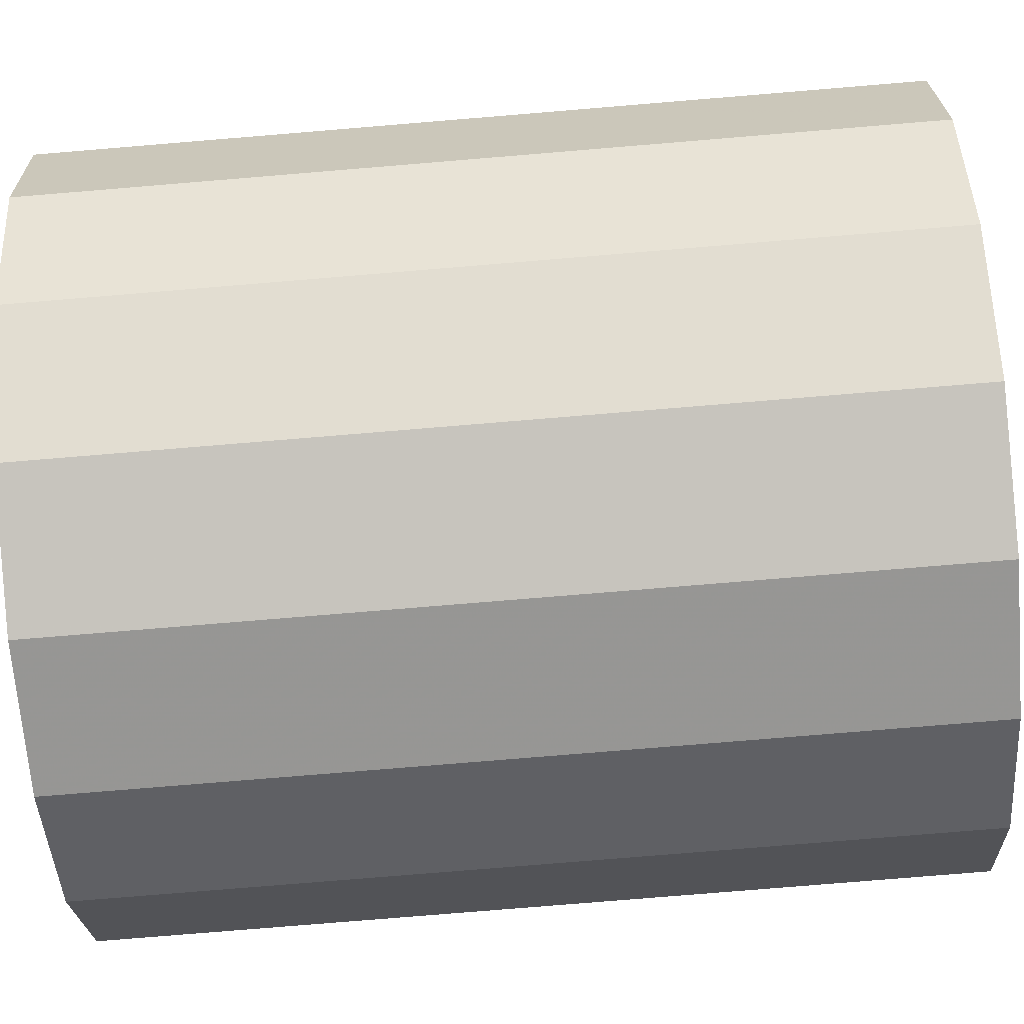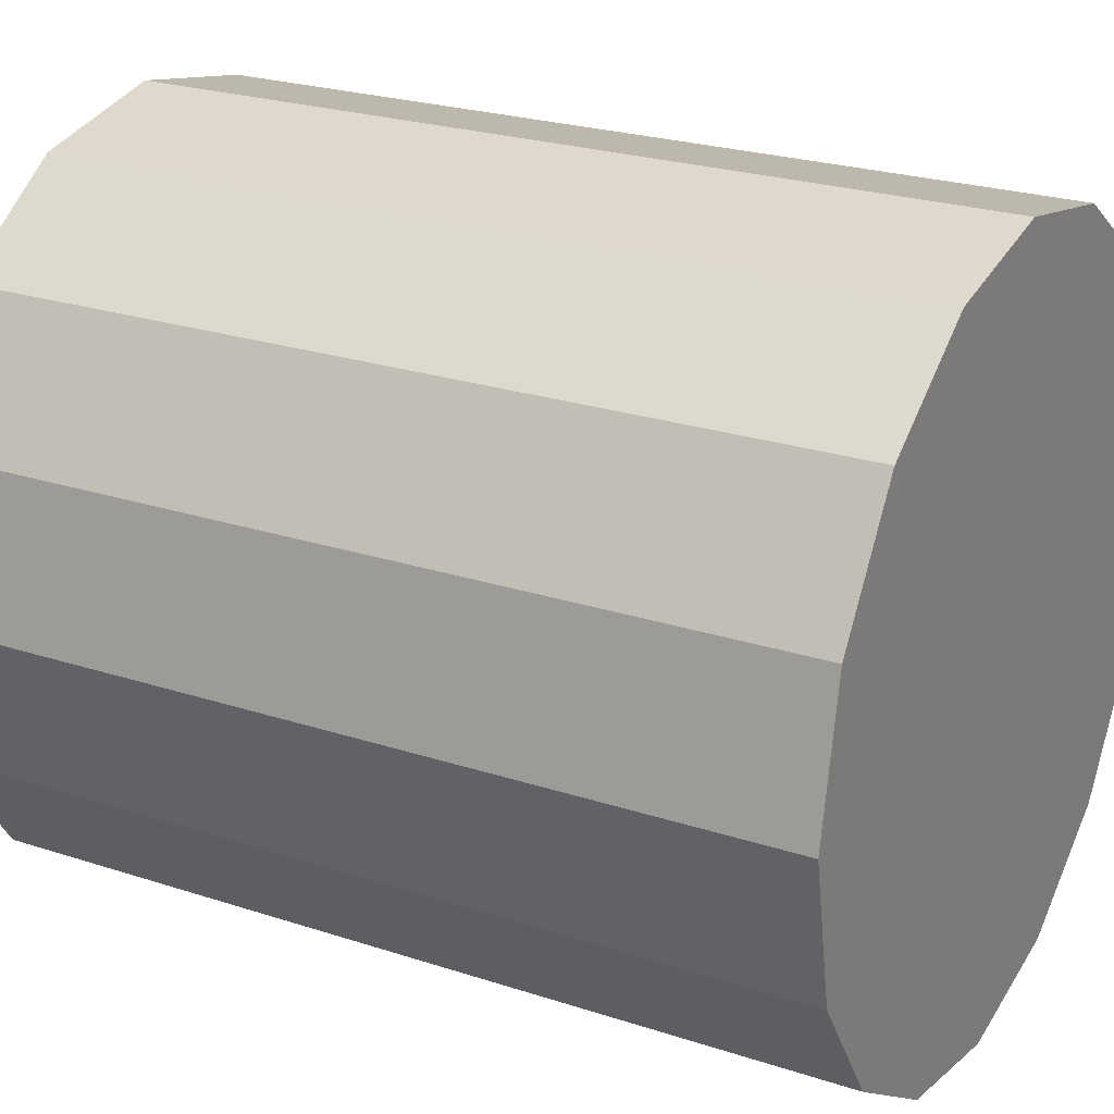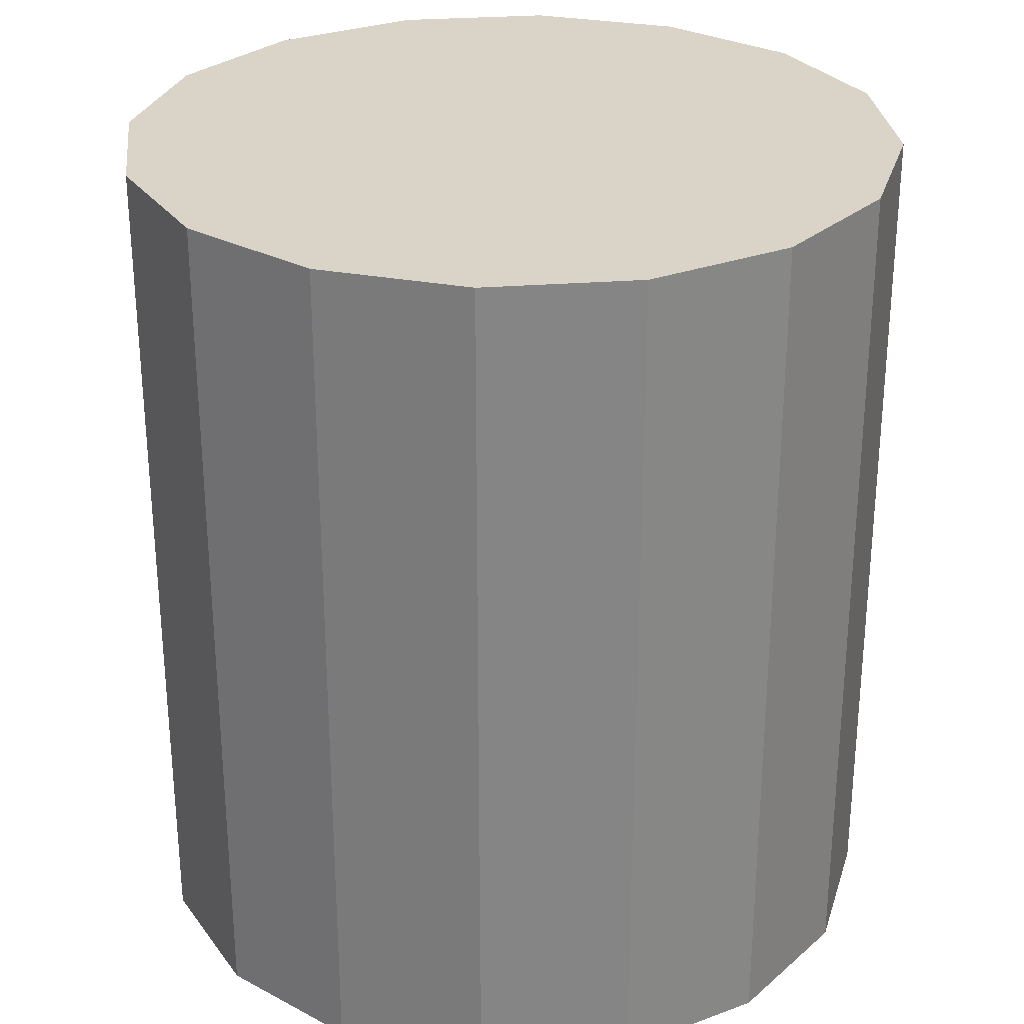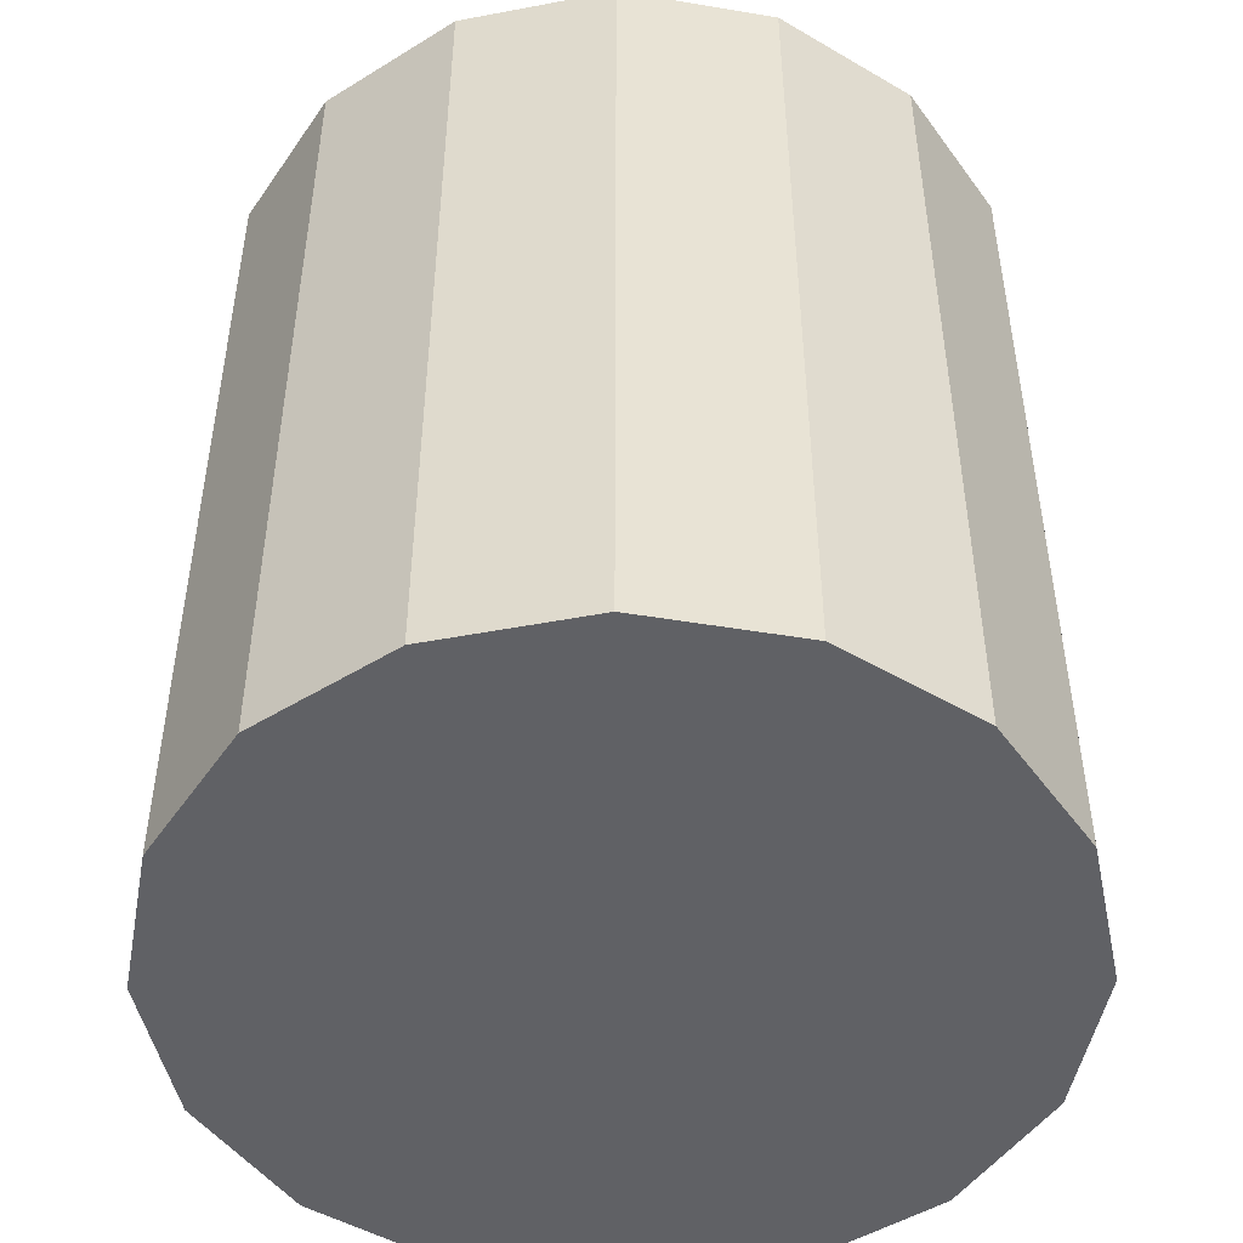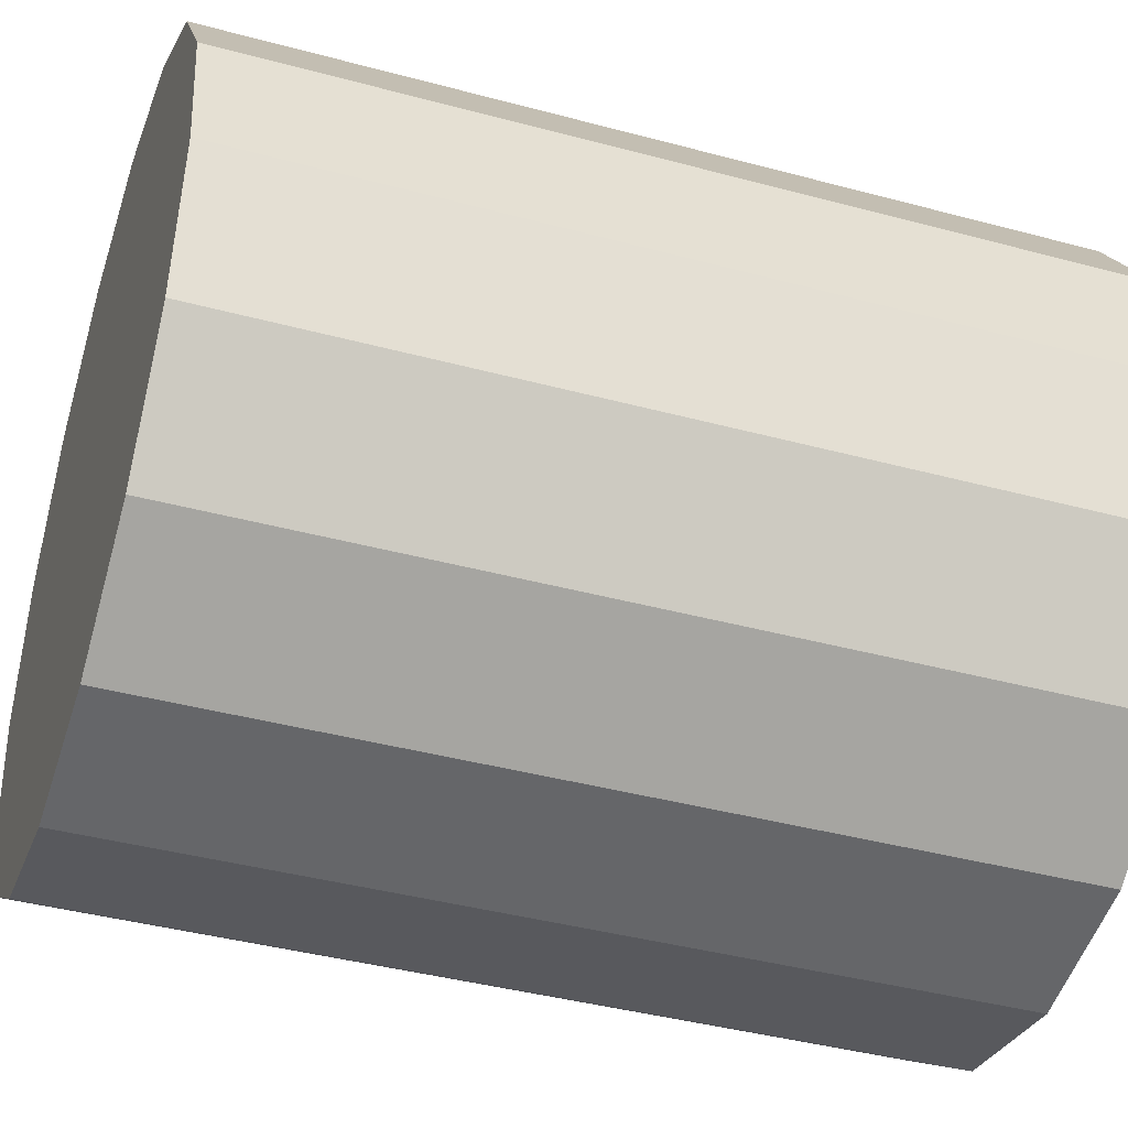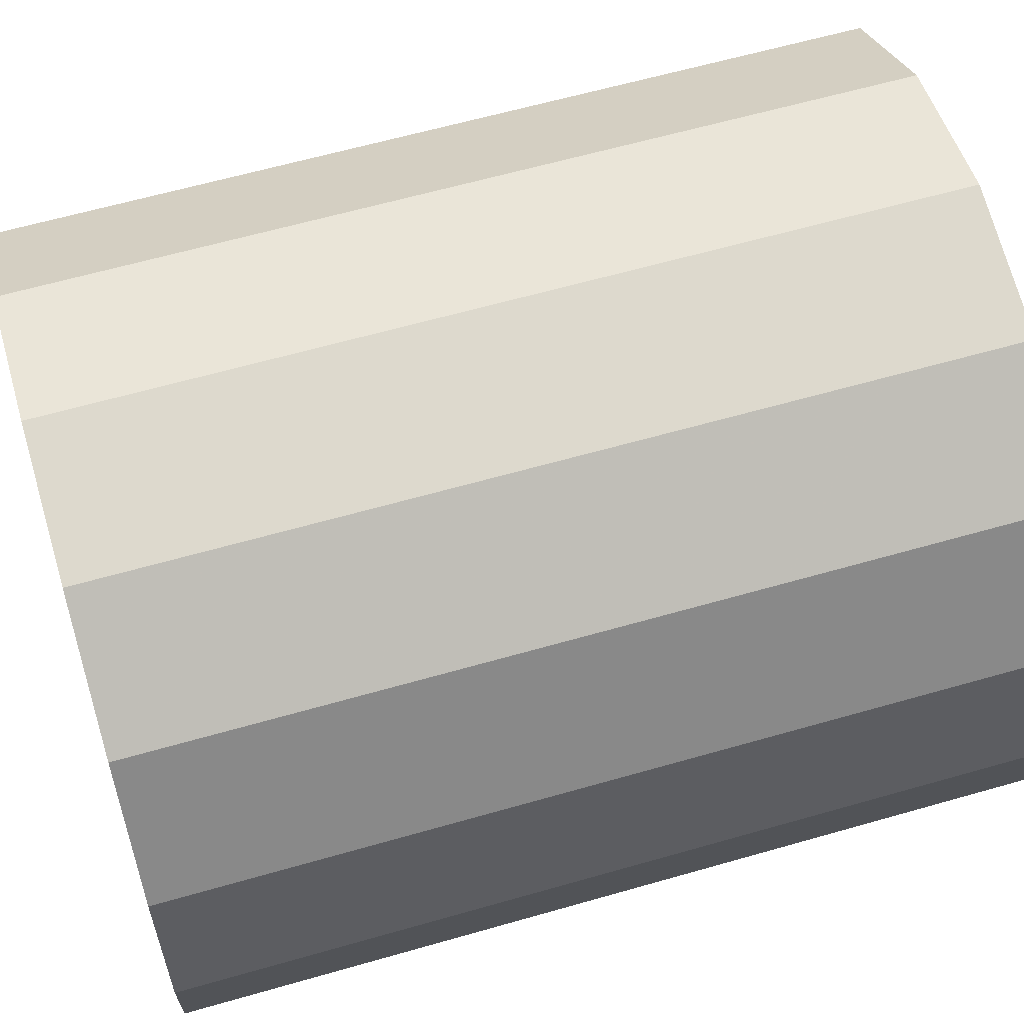
<metadata>
{"format":"obj","ext":"obj","renderer":"f3d","projection":"perspective","resolution":1024,"background":"white","views":[{"elev":-78.9,"azim":94.7,"up":"+Z"},{"elev":24.2,"azim":118.5,"up":"+Z"},{"elev":28.6,"azim":117.2,"up":"+Y"},{"elev":-48.7,"azim":135.7,"up":"+Y"},{"elev":-40.9,"azim":-108.2,"up":"+Z"},{"elev":61.8,"azim":-106.3,"up":"+Z"}]}
</metadata>
<code>
o Cylinder
v 0 -0.5 -0.45
v 0 0.5 -0.45
v 0.1722 -0.5 -0.4157
v 0.1722 0.5 -0.4157
v 0.3182 -0.5 -0.3182
v 0.3182 0.5 -0.3182
v 0.4157 -0.5 -0.1722
v 0.4157 0.5 -0.1722
v 0.45 -0.5 0
v 0.45 0.5 0
v 0.4157 -0.5 0.1722
v 0.4157 0.5 0.1722
v 0.3182 -0.5 0.3182
v 0.3182 0.5 0.3182
v 0.1722 -0.5 0.4157
v 0.1722 0.5 0.4157
v 0 -0.5 0.45
v 0 0.5 0.45
v -0.1722 -0.5 0.4157
v -0.1722 0.5 0.4157
v -0.3182 -0.5 0.3182
v -0.3182 0.5 0.3182
v -0.4157 -0.5 0.1722
v -0.4157 0.5 0.1722
v -0.45 -0.5 -0
v -0.45 0.5 -0
v -0.4157 -0.5 -0.1722
v -0.4157 0.5 -0.1722
v -0.3182 -0.5 -0.3182
v -0.3182 0.5 -0.3182
v -0.1722 -0.5 -0.4157
v -0.1722 0.5 -0.4157
f 1 2 4 3
f 3 4 6 5
f 5 6 8 7
f 7 8 10 9
f 9 10 12 11
f 11 12 14 13
f 13 14 16 15
f 15 16 18 17
f 17 18 20 19
f 19 20 22 21
f 21 22 24 23
f 23 24 26 25
f 25 26 28 27
f 27 28 30 29
f 4 2 32 30 28 26 24 22 20 18 16 14 12 10 8 6
f 29 30 32 31
f 31 32 2 1
f 1 3 5 7 9 11 13 15 17 19 21 23 25 27 29 31

</code>
